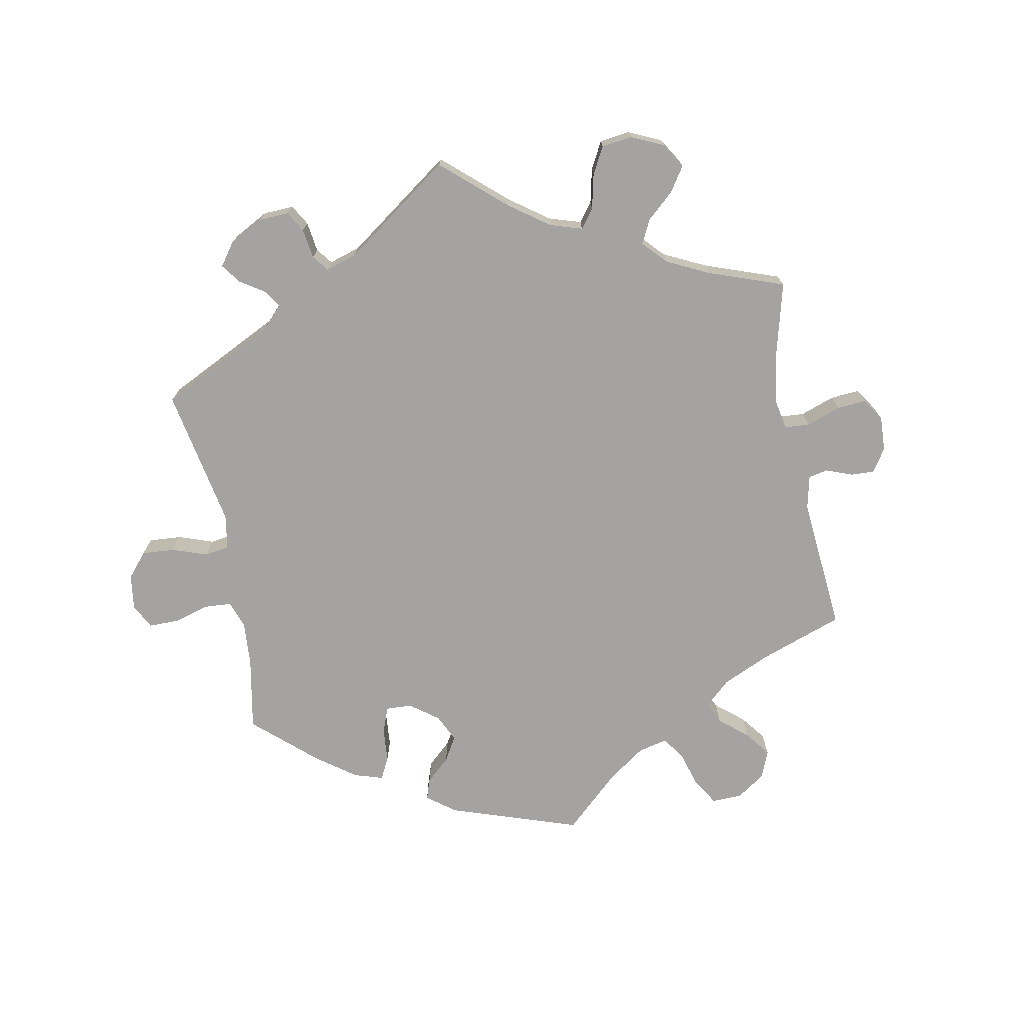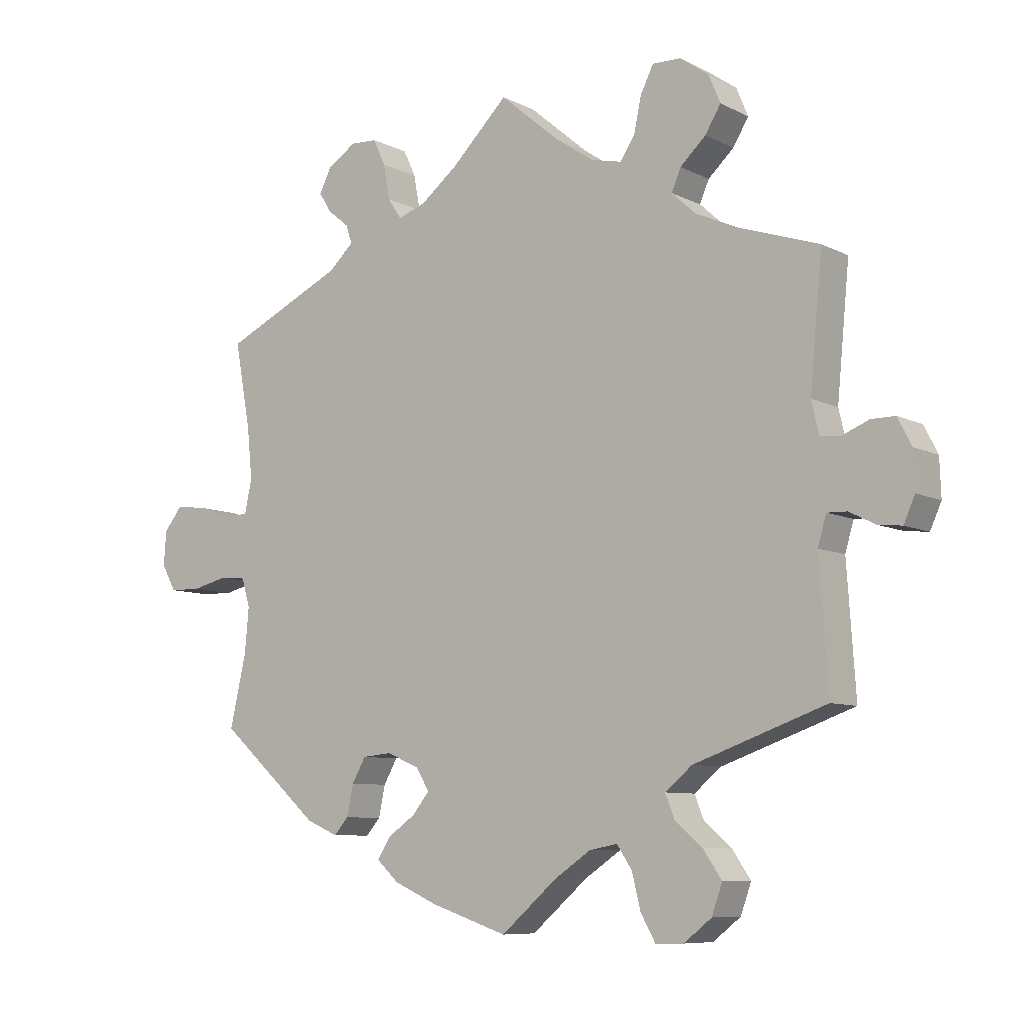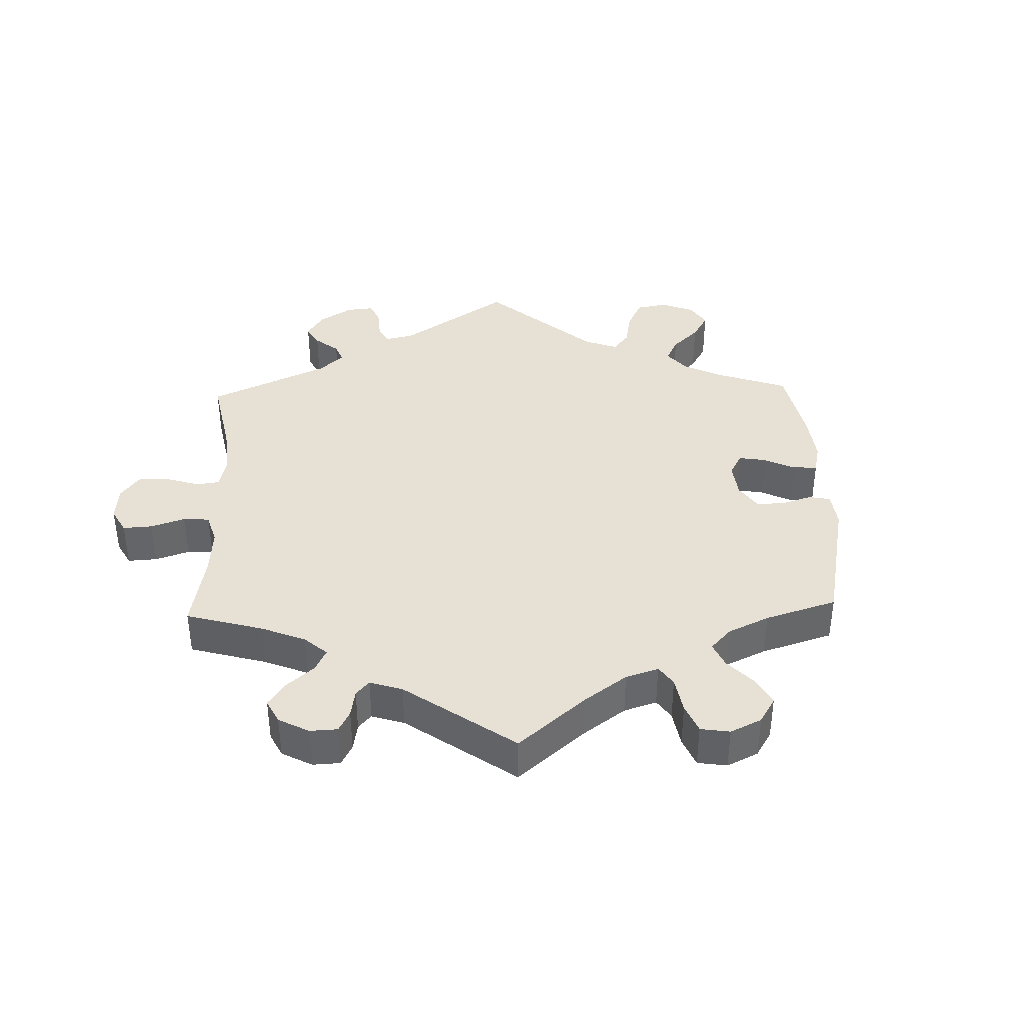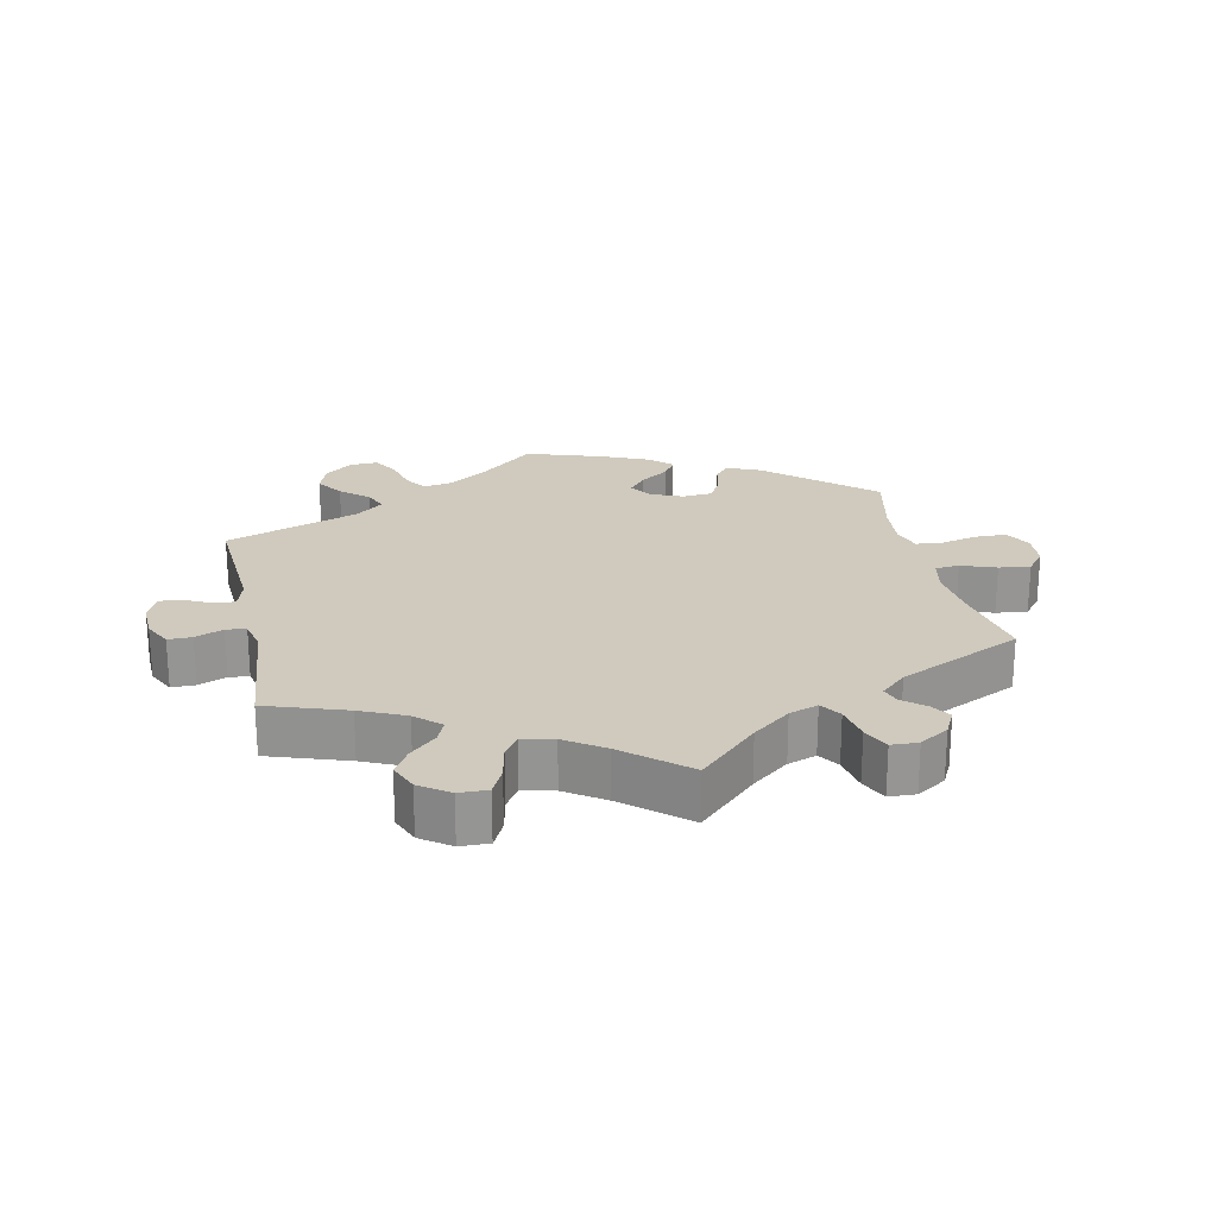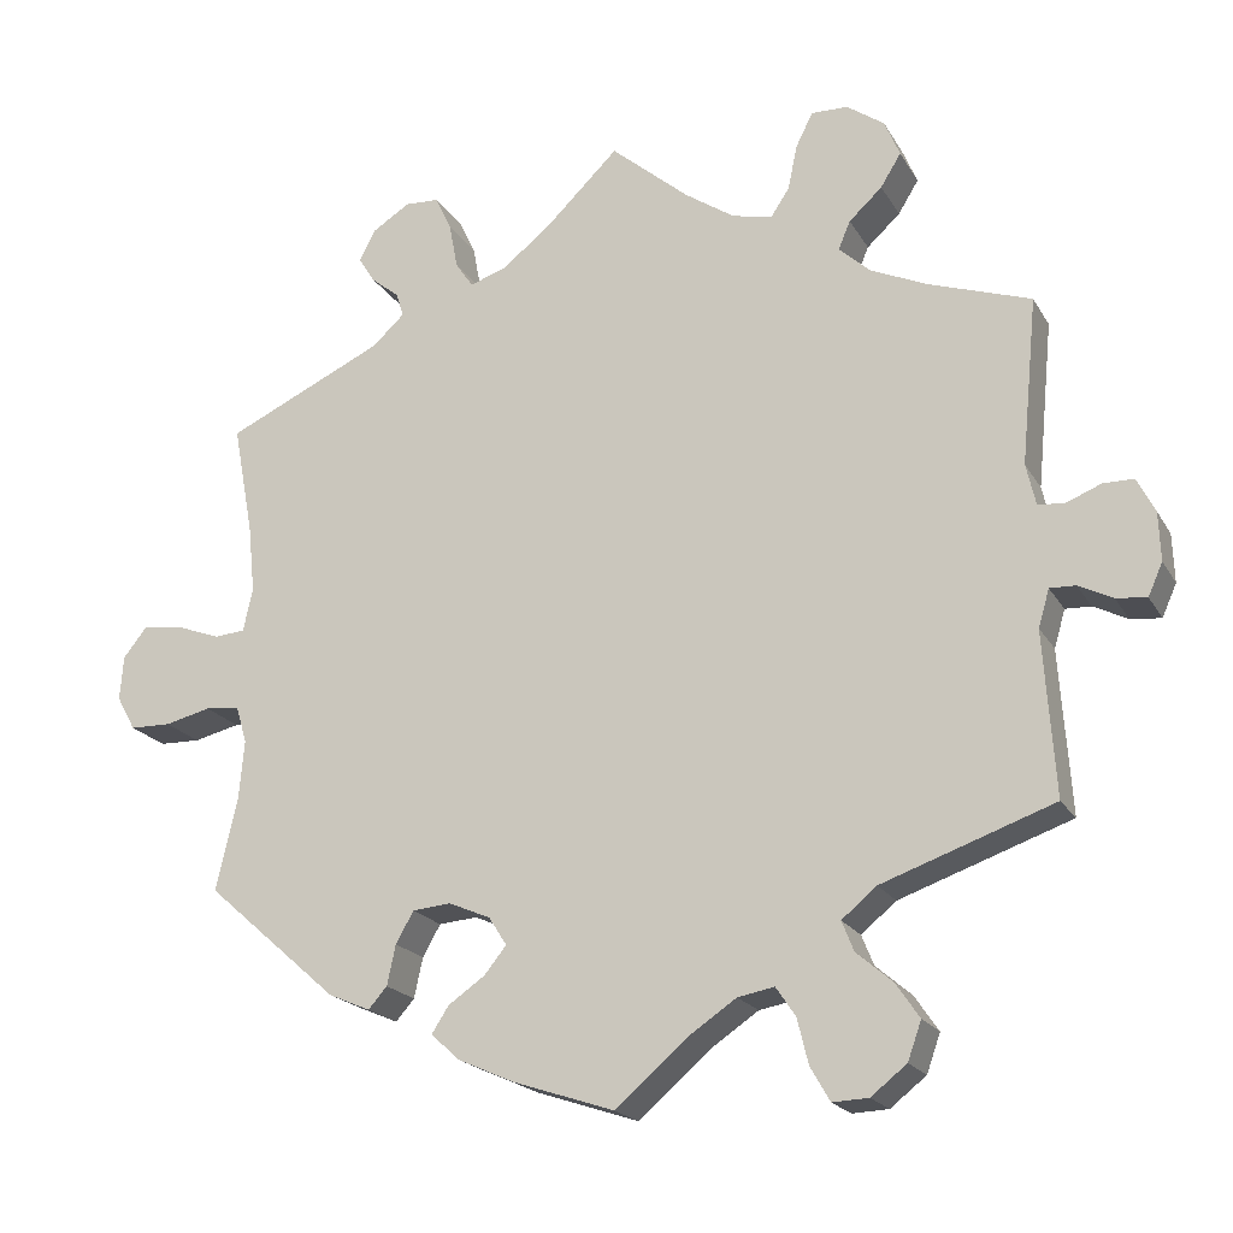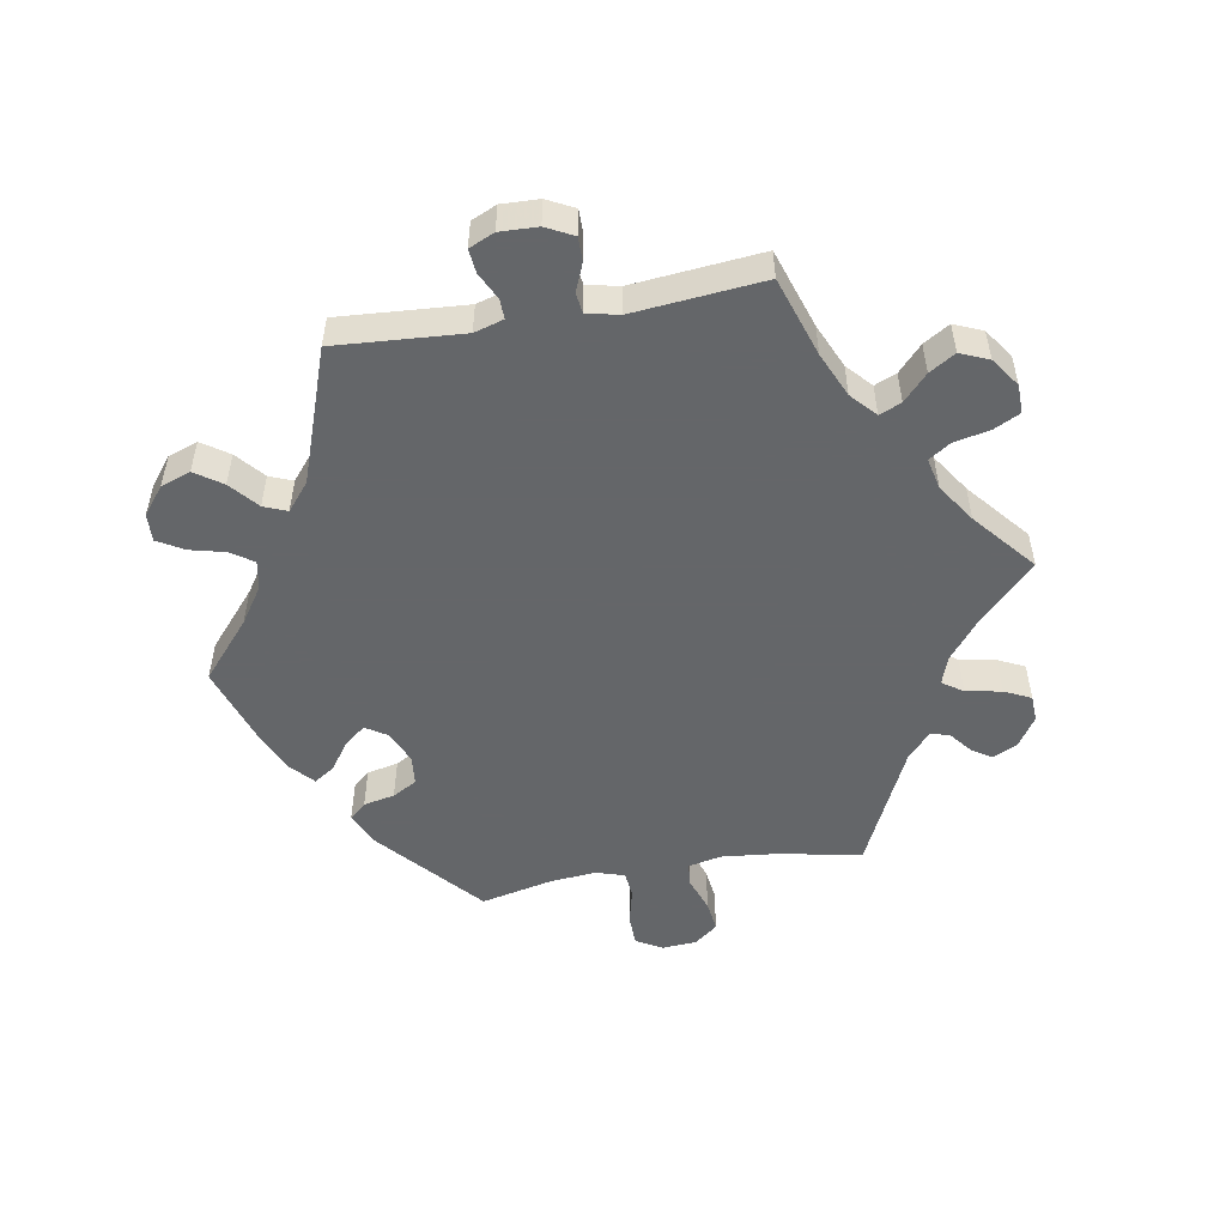
<metadata>
{"format":"obj","ext":"obj","renderer":"f3d","projection":"perspective","resolution":1024,"background":"white","views":[{"elev":-73.1,"azim":-49.1,"up":"+Y"},{"elev":-8.2,"azim":-143.3,"up":"+Z"},{"elev":39.0,"azim":58.1,"up":"+Y"},{"elev":22.9,"azim":-12.0,"up":"+Y"},{"elev":-19.8,"azim":-157.9,"up":"+Z"},{"elev":-51.7,"azim":-80.2,"up":"+Y"}]}
</metadata>
<code>
v 0.087 0.07 0.493
v 0.143 0.07 0.449
v 0.186 0.07 0.434
v 0.207 0.07 0.465
v 0.217 0.07 0.519
v 0.236 0.07 0.559
v 0.276 0.07 0.561
v 0.32 0.07 0.533
v 0.339 0.07 0.496
v 0.32 0.07 0.466
v 0.287 0.07 0.439
v 0.278 0.07 0.411
v 0.316 0.07 0.376
v 0.501 0.07 0.29
v 0.477 0.07 0.16
v 0.469 0.07 0.081
v 0.48 0.07 0.03
v 0.516 0.07 0.027
v 0.568 0.07 0.046
v 0.615 0.07 0.052
v 0.643 0.07 0.017
v 0.647 0.07 -0.035
v 0.625 0.07 -0.075
v 0.577 0.07 -0.076
v 0.523 0.07 -0.063
v 0.483 0.07 -0.067
v 0.47 0.07 -0.11
v 0.476 0.07 -0.178
v 0.501 0.07 -0.288
v 0.346 0.07 -0.424
v 0.297 0.07 -0.445
v 0.275 0.07 -0.42
v 0.265 0.07 -0.373
v 0.244 0.07 -0.336
v 0.199 0.07 -0.332
v 0.15 0.07 -0.353
v 0.129 0.07 -0.386
v 0.155 0.07 -0.418
v 0.198 0.07 -0.448
v 0.218 0.07 -0.479
v 0.184 0.07 -0.51
v 0.118 0.07 -0.539
v 0 0.07 -0.578
v -0.086 0.07 -0.504
v -0.141 0.07 -0.467
v -0.184 0.07 -0.459
v -0.207 0.07 -0.493
v -0.22 0.07 -0.546
v -0.243 0.07 -0.586
v -0.285 0.07 -0.584
v -0.327 0.07 -0.551
v -0.343 0.07 -0.506
v -0.315 0.07 -0.465
v -0.273 0.07 -0.429
v -0.259 0.07 -0.394
v -0.3 0.07 -0.36
v -0.501 0.07 -0.289
v -0.488 0.07 -0.097
v -0.501 0.07 -0.053
v -0.531 0.07 -0.054
v -0.571 0.07 -0.074
v -0.607 0.07 -0.078
v -0.624 0.07 -0.04
v -0.622 0.07 0.017
v -0.601 0.07 0.058
v -0.565 0.07 0.058
v -0.523 0.07 0.041
v -0.493 0.07 0.045
v -0.482 0.07 0.093
v -0.501 0.07 0.289
v -0.382 0.07 0.329
v -0.315 0.07 0.359
v -0.278 0.07 0.393
v -0.292 0.07 0.426
v -0.331 0.07 0.462
v -0.355 0.07 0.501
v -0.337 0.07 0.544
v -0.293 0.07 0.575
v -0.25 0.07 0.576
v -0.23 0.07 0.536
v -0.219 0.07 0.483
v -0.197 0.07 0.45
v -0.15 0.07 0.461
v -0.092 0.07 0.5
v 0 0.07 0.578
v 0.087 0 0.493
v 0.143 0 0.449
v 0.186 0 0.434
v 0.207 0 0.465
v 0.217 0 0.519
v 0.236 0 0.559
v 0.276 0 0.561
v 0.32 0 0.533
v 0.339 0 0.496
v 0.32 0 0.466
v 0.287 0 0.439
v 0.278 0 0.411
v 0.316 0 0.376
v 0.501 0 0.29
v 0.477 0 0.16
v 0.469 0 0.081
v 0.48 0 0.03
v 0.516 0 0.027
v 0.568 0 0.046
v 0.615 0 0.052
v 0.643 0 0.017
v 0.647 0 -0.035
v 0.625 0 -0.075
v 0.577 0 -0.076
v 0.523 0 -0.063
v 0.483 0 -0.067
v 0.47 0 -0.11
v 0.476 0 -0.178
v 0.501 0 -0.288
v 0.346 0 -0.424
v 0.297 0 -0.445
v 0.275 0 -0.42
v 0.265 0 -0.373
v 0.244 0 -0.336
v 0.199 0 -0.332
v 0.15 0 -0.353
v 0.129 0 -0.386
v 0.155 0 -0.418
v 0.198 0 -0.448
v 0.218 0 -0.479
v 0.184 0 -0.51
v 0.118 0 -0.539
v 0 0 -0.578
v -0.086 0 -0.504
v -0.141 0 -0.467
v -0.184 0 -0.459
v -0.207 0 -0.493
v -0.22 0 -0.546
v -0.243 0 -0.586
v -0.285 0 -0.584
v -0.327 0 -0.551
v -0.343 0 -0.506
v -0.315 0 -0.465
v -0.273 0 -0.429
v -0.259 0 -0.394
v -0.3 0 -0.36
v -0.501 0 -0.289
v -0.488 0 -0.097
v -0.501 0 -0.053
v -0.531 0 -0.054
v -0.571 0 -0.074
v -0.607 0 -0.078
v -0.624 0 -0.04
v -0.622 0 0.017
v -0.601 0 0.058
v -0.565 0 0.058
v -0.523 0 0.041
v -0.493 0 0.045
v -0.482 0 0.093
v -0.501 0 0.289
v -0.382 0 0.329
v -0.315 0 0.359
v -0.278 0 0.393
v -0.292 0 0.426
v -0.331 0 0.462
v -0.355 0 0.501
v -0.337 0 0.544
v -0.293 0 0.575
v -0.25 0 0.576
v -0.23 0 0.536
v -0.219 0 0.483
v -0.197 0 0.45
v -0.15 0 0.461
v -0.092 0 0.5
v 0 0 0.578
f 84 85 1
f 83 84 1 2
f 82 83 2 3
f 78 79 80 81
f 78 81 82
f 77 78 82
f 74 75 76 77
f 73 74 77 82
f 72 73 82 3
f 69 70 71
f 68 69 71 72
f 64 65 66 67
f 64 67 68
f 63 64 68
f 60 61 62 63
f 59 60 63 68
f 58 59 68 72
f 56 57 58 72
f 51 52 53 54
f 49 50 51 54
f 47 48 49 54
f 46 47 54 55
f 45 46 55
f 41 42 43 44
f 41 44 45
f 38 39 40 41
f 37 38 41 45
f 36 37 45 55
f 30 31 32 33
f 28 29 30 33
f 27 28 33 34
f 26 27 34 35
f 22 23 24 25
f 22 25 26
f 21 22 26
f 18 19 20 21
f 18 21 26
f 17 18 26 35
f 13 14 15
f 12 13 15 16
f 8 9 10 11
f 6 7 8 11
f 4 5 6 11
f 3 4 11 12
f 36 55 56 72
f 17 35 36 72
f 16 17 72
f 3 12 16 72
f 86 170 169
f 87 86 169 168
f 88 87 168 167
f 166 165 164 163
f 167 166 163
f 167 163 162
f 162 161 160 159
f 167 162 159 158
f 88 167 158 157
f 156 155 154
f 157 156 154 153
f 152 151 150 149
f 153 152 149
f 153 149 148
f 148 147 146 145
f 153 148 145 144
f 157 153 144 143
f 157 143 142 141
f 139 138 137 136
f 139 136 135 134
f 139 134 133 132
f 140 139 132 131
f 140 131 130
f 129 128 127 126
f 130 129 126
f 126 125 124 123
f 130 126 123 122
f 140 130 122 121
f 118 117 116 115
f 118 115 114 113
f 119 118 113 112
f 120 119 112 111
f 110 109 108 107
f 111 110 107
f 111 107 106
f 106 105 104 103
f 111 106 103
f 120 111 103 102
f 100 99 98
f 101 100 98 97
f 96 95 94 93
f 96 93 92 91
f 96 91 90 89
f 97 96 89 88
f 157 141 140 121
f 157 121 120 102
f 157 102 101
f 157 101 97 88
f 1 86 87 2
f 2 87 88 3
f 3 88 89 4
f 4 89 90 5
f 5 90 91 6
f 6 91 92 7
f 7 92 93 8
f 8 93 94 9
f 9 94 95 10
f 10 95 96 11
f 11 96 97 12
f 12 97 98 13
f 13 98 99 14
f 14 99 100 15
f 15 100 101 16
f 16 101 102 17
f 17 102 103 18
f 18 103 104 19
f 19 104 105 20
f 20 105 106 21
f 21 106 107 22
f 22 107 108 23
f 23 108 109 24
f 24 109 110 25
f 25 110 111 26
f 26 111 112 27
f 27 112 113 28
f 28 113 114 29
f 29 114 115 30
f 30 115 116 31
f 31 116 117 32
f 32 117 118 33
f 33 118 119 34
f 34 119 120 35
f 35 120 121 36
f 36 121 122 37
f 37 122 123 38
f 38 123 124 39
f 39 124 125 40
f 40 125 126 41
f 41 126 127 42
f 42 127 128 43
f 43 128 129 44
f 44 129 130 45
f 45 130 131 46
f 46 131 132 47
f 47 132 133 48
f 48 133 134 49
f 49 134 135 50
f 50 135 136 51
f 51 136 137 52
f 52 137 138 53
f 53 138 139 54
f 54 139 140 55
f 55 140 141 56
f 56 141 142 57
f 57 142 143 58
f 58 143 144 59
f 59 144 145 60
f 60 145 146 61
f 61 146 147 62
f 62 147 148 63
f 63 148 149 64
f 64 149 150 65
f 65 150 151 66
f 66 151 152 67
f 67 152 153 68
f 68 153 154 69
f 69 154 155 70
f 70 155 156 71
f 71 156 157 72
f 72 157 158 73
f 73 158 159 74
f 74 159 160 75
f 75 160 161 76
f 76 161 162 77
f 77 162 163 78
f 78 163 164 79
f 79 164 165 80
f 80 165 166 81
f 81 166 167 82
f 82 167 168 83
f 83 168 169 84
f 84 169 170 85
f 85 170 86 1

</code>
